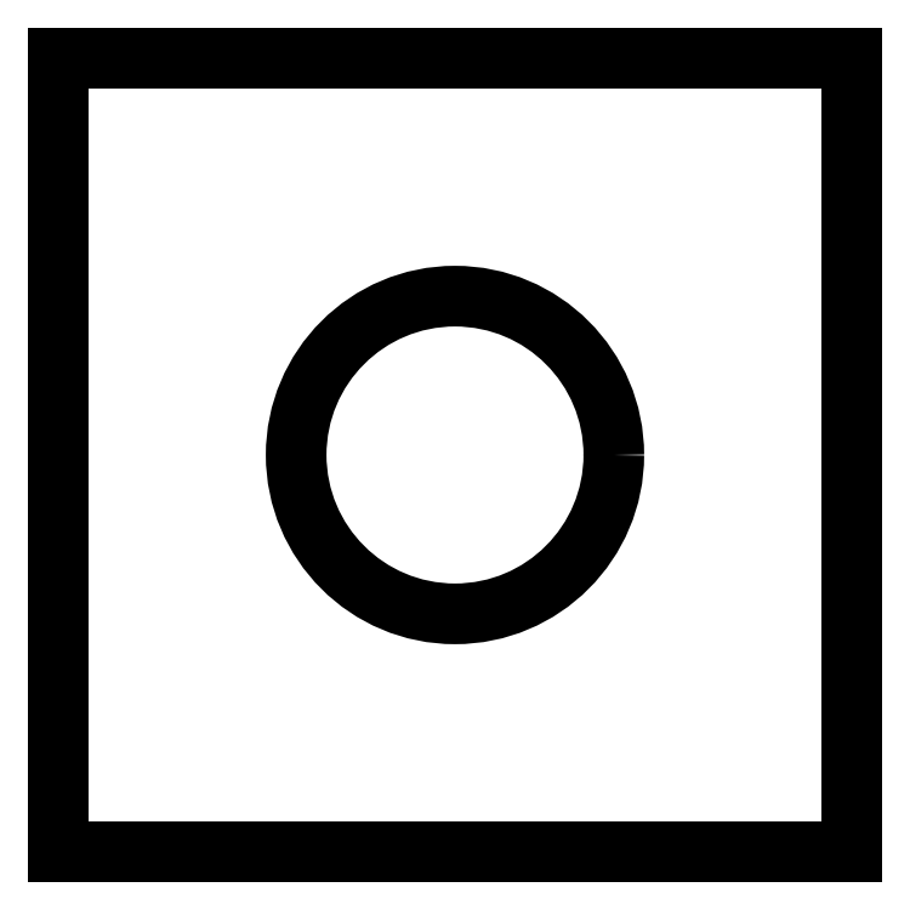
<metadata>
{"format":"dxf","ext":"dxf","renderer":"ezdxf+matplotlib","layout":"modelspace","background":"white","min_lineweight":24,"dpi":150}
</metadata>
<code>
0
SECTION
2
ENTITIES
0
LINE
8
0
10
0
20
0
30
0
11
100
21
0
31
0
0
LINE
8
0
10
100
20
0
30
0
11
100
21
100
31
0
0
LINE
8
0
10
100
20
100
30
0
11
0
21
100
31
0
0
LINE
8
0
10
0
20
100
30
0
11
0
21
0
31
0
0
CIRCLE
8
0
10
50
20
50
30
0
40
20
0
ENDSEC
0
EOF

</code>
